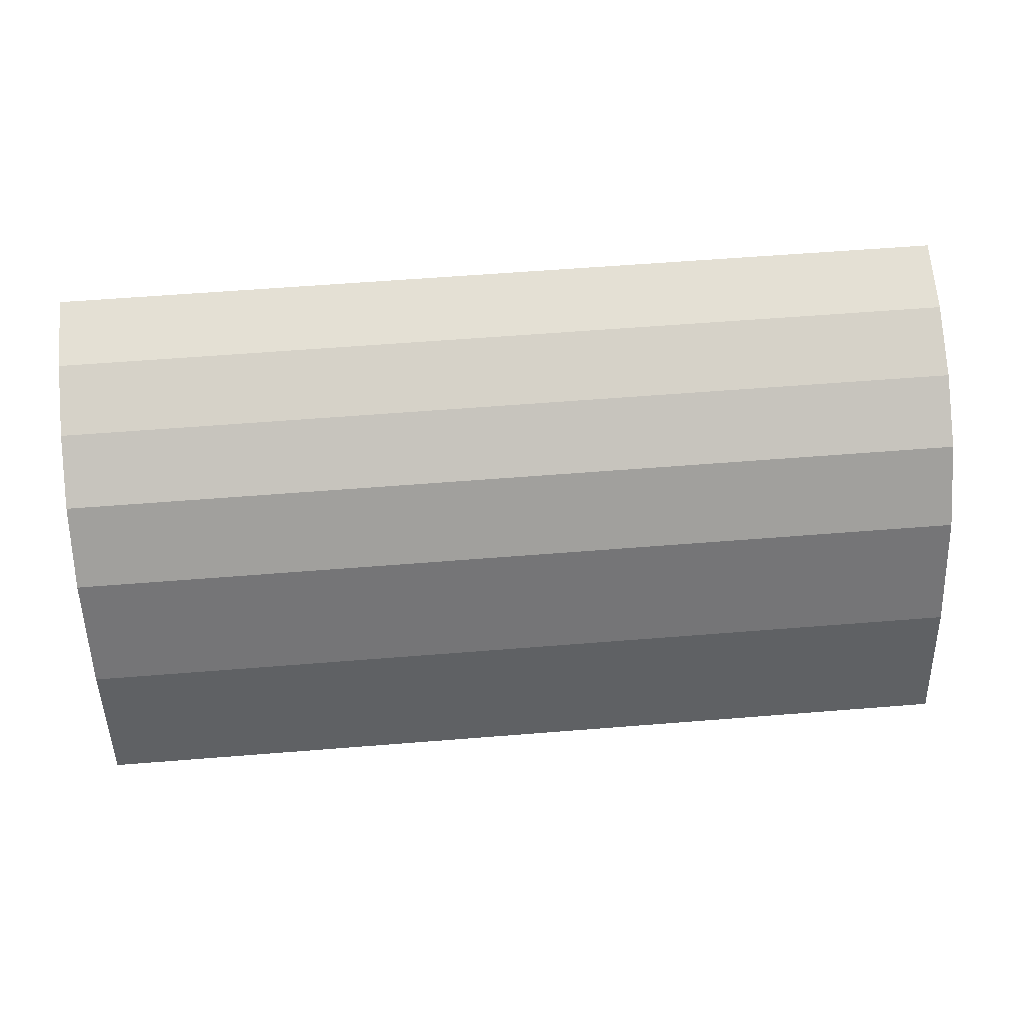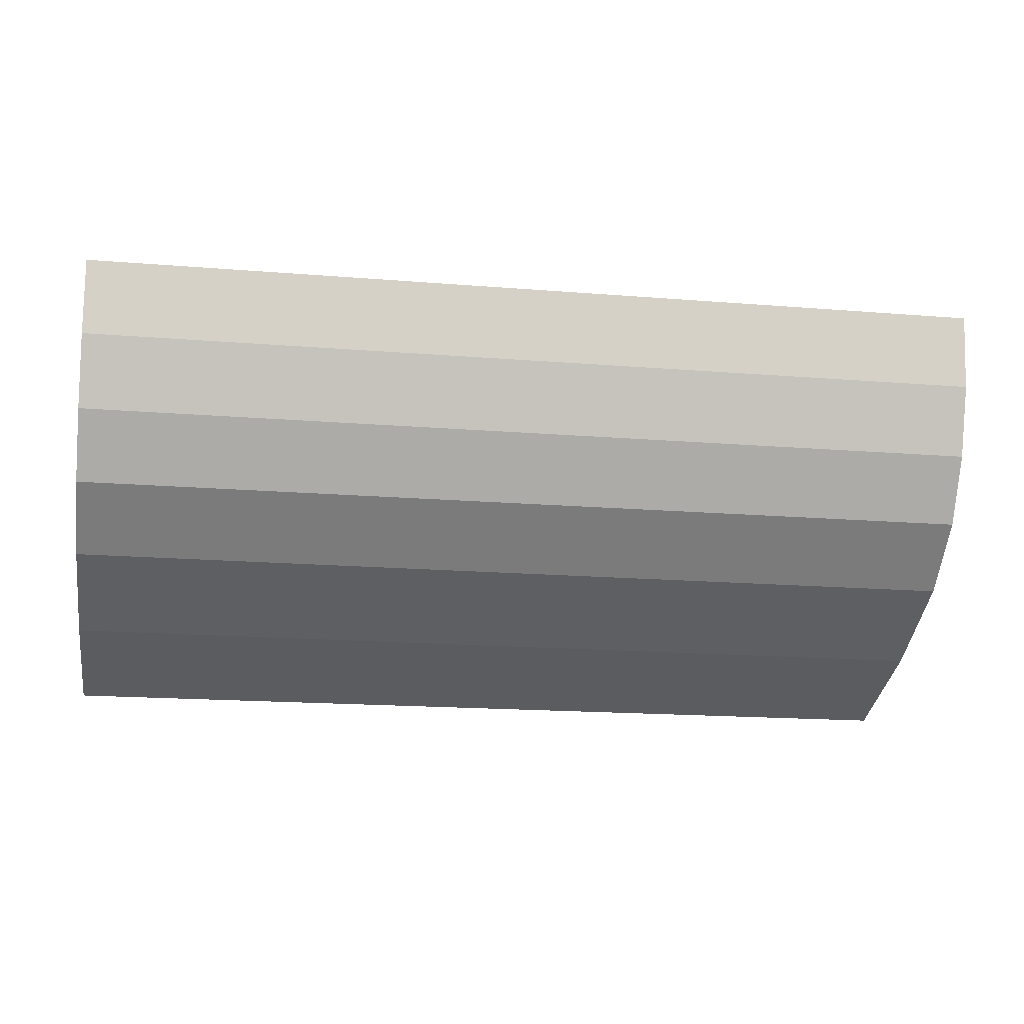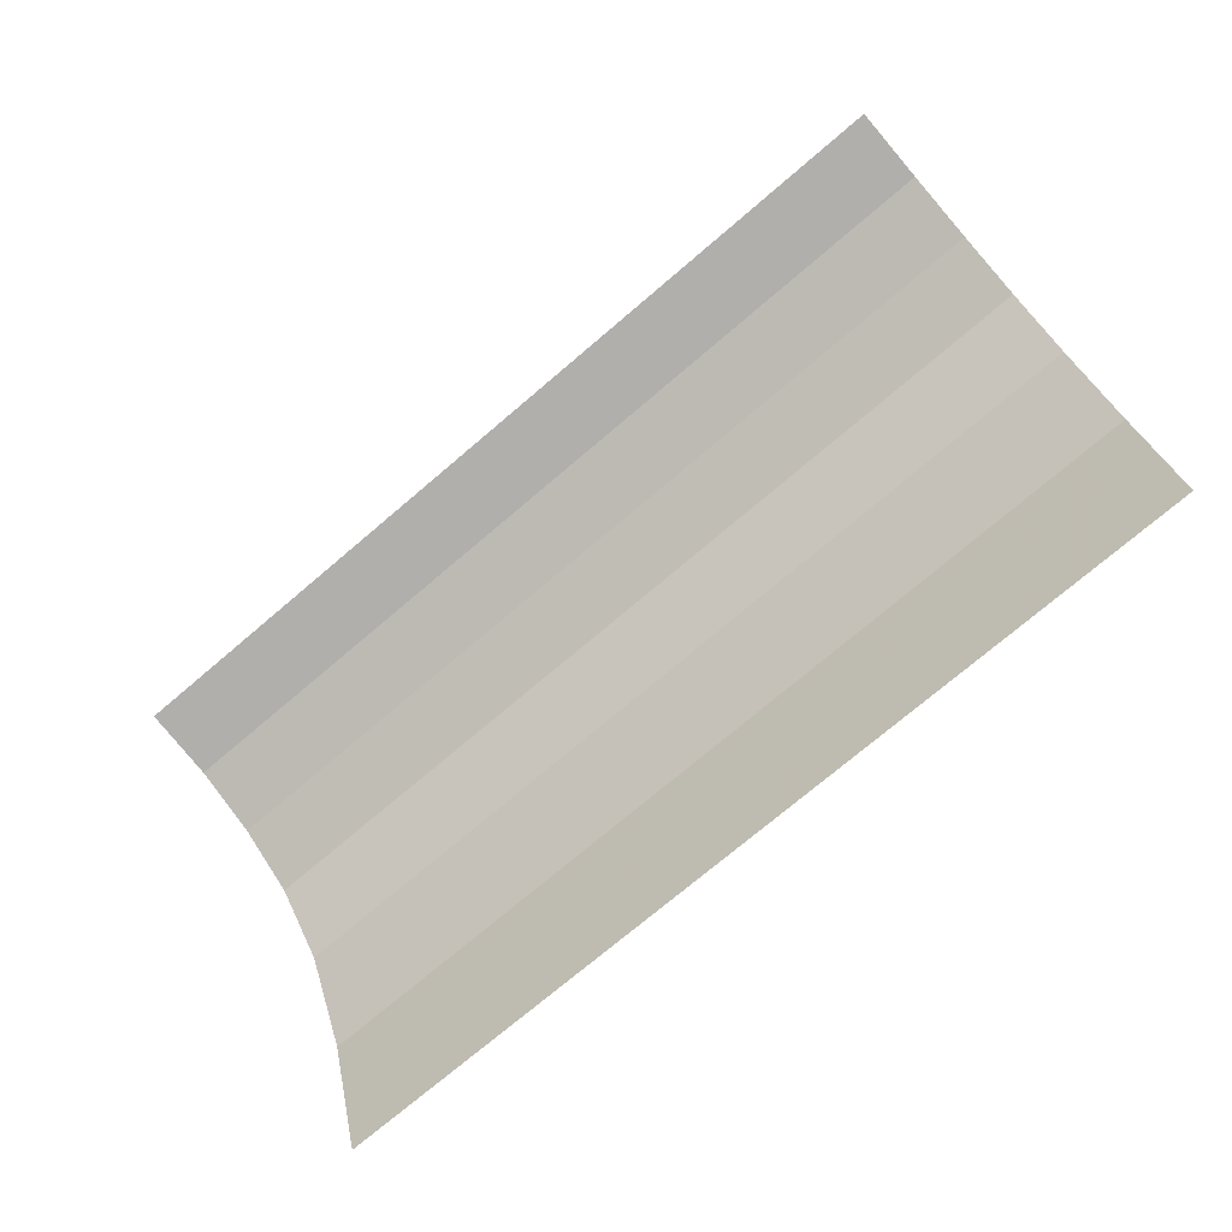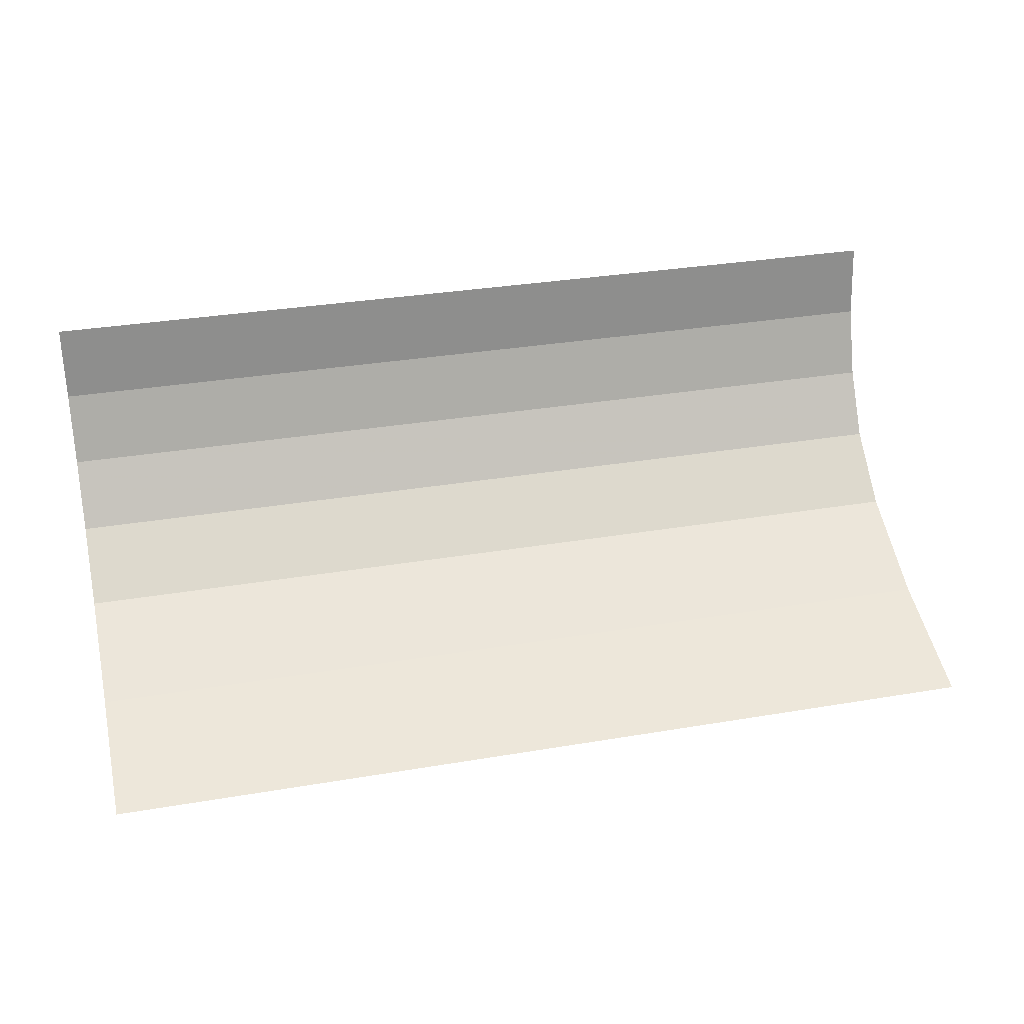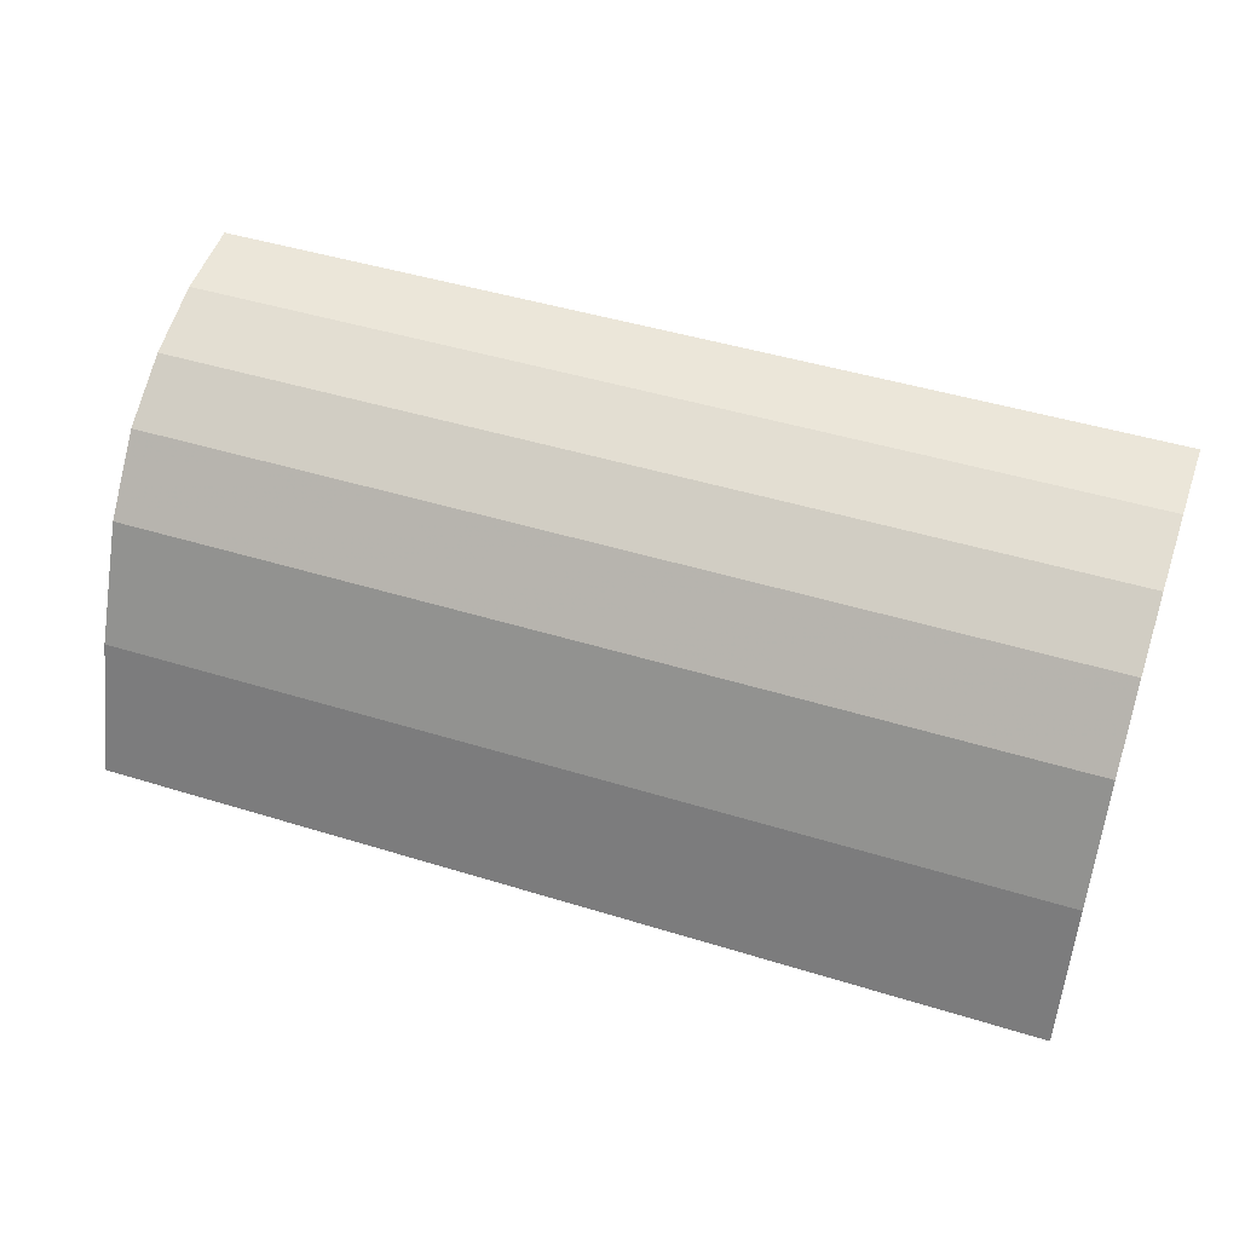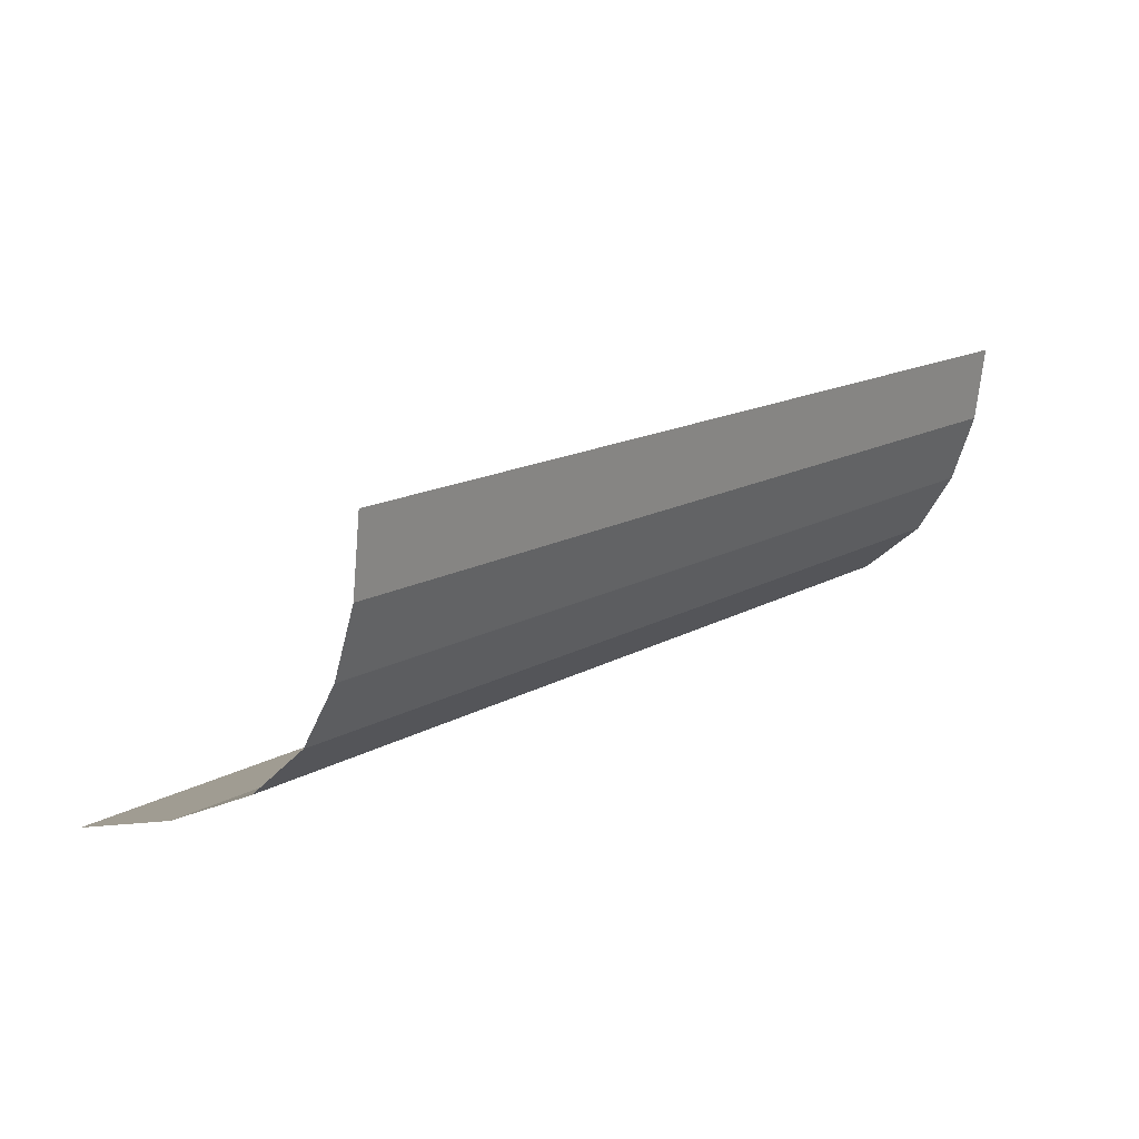
<metadata>
{"format":"obj","ext":"obj","renderer":"f3d","projection":"perspective","resolution":1024,"background":"white","views":[{"elev":59.5,"azim":-4.7,"up":"+Z"},{"elev":-17.6,"azim":-9.1,"up":"+Y"},{"elev":-74.0,"azim":-139.6,"up":"+Z"},{"elev":32.4,"azim":166.7,"up":"+Y"},{"elev":46.0,"azim":19.5,"up":"+Z"},{"elev":15.8,"azim":-49.1,"up":"+Y"}]}
</metadata>
<code>
g GradientMesh
v 0.3148 0.08306 0.08002
v -0.3148 0.08306 0.08002
v -0.3148 0.1346 0.08618
v 0.3148 0.1346 0.08618
v 0.3148 0.03502 0.06343
v -0.3148 0.03502 0.06343
v -0.3148 0.08306 0.08002
v 0.3148 0.08306 0.08002
v 0.3148 -0.008609 0.03669
v -0.3148 -0.008609 0.03669
v -0.3148 0.03502 0.06343
v 0.3148 0.03502 0.06343
v 0.3148 -0.08363 -0.08359
v -0.3148 -0.08363 -0.08359
v -0.3148 -0.04729 -0.008186
v 0.3148 -0.04729 -0.008186
v 0.3148 -0.04729 -0.008186
v -0.3148 -0.04729 -0.008186
v -0.3148 -0.008609 0.03669
v 0.3148 -0.008609 0.03669
v 0.3148 -0.1132 -0.1745
v -0.3148 -0.1132 -0.1745
v -0.3148 -0.08363 -0.08359
v 0.3148 -0.08363 -0.08359
g GradientMesh_0
f 3 2 1
f 4 3 1
f 7 6 5
f 8 7 5
f 11 10 9
f 12 11 9
f 15 14 13
f 16 15 13
f 19 18 17
f 20 19 17
f 23 22 21
f 24 23 21

</code>
